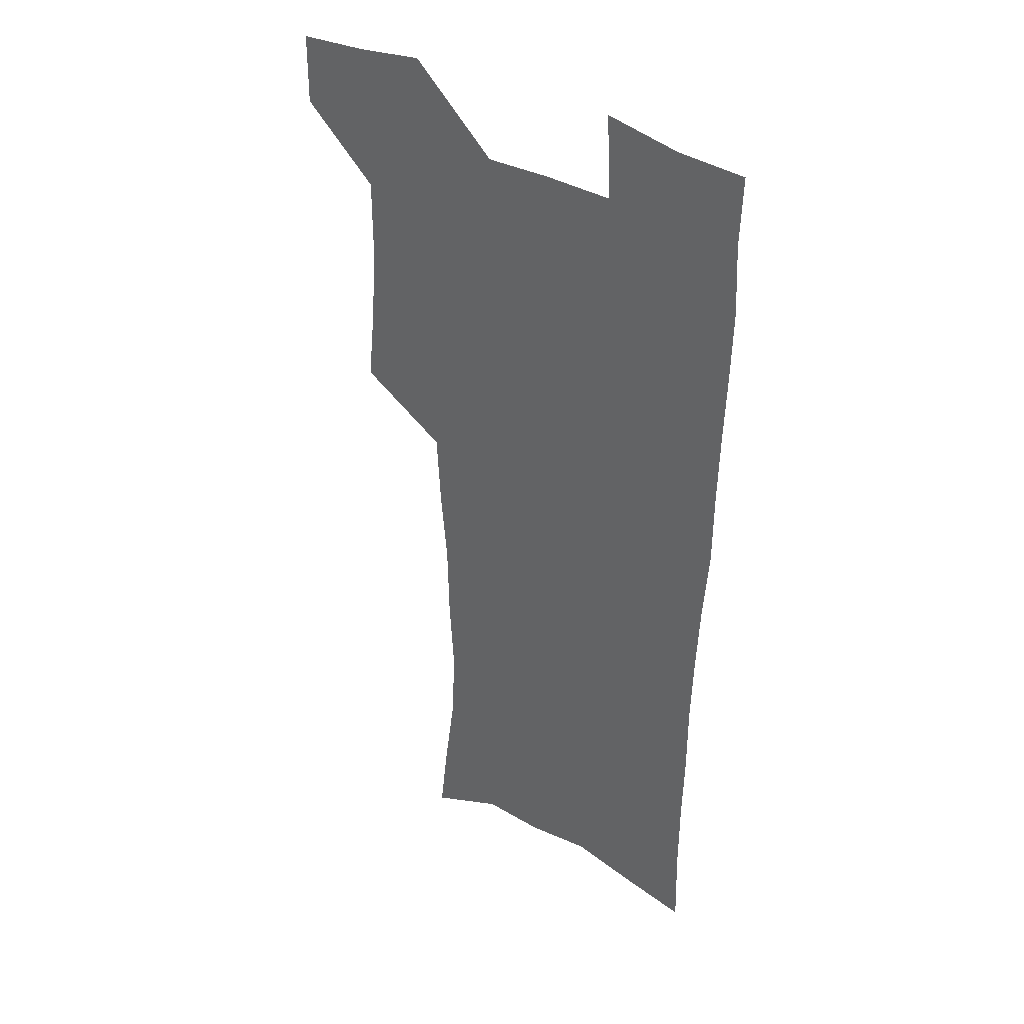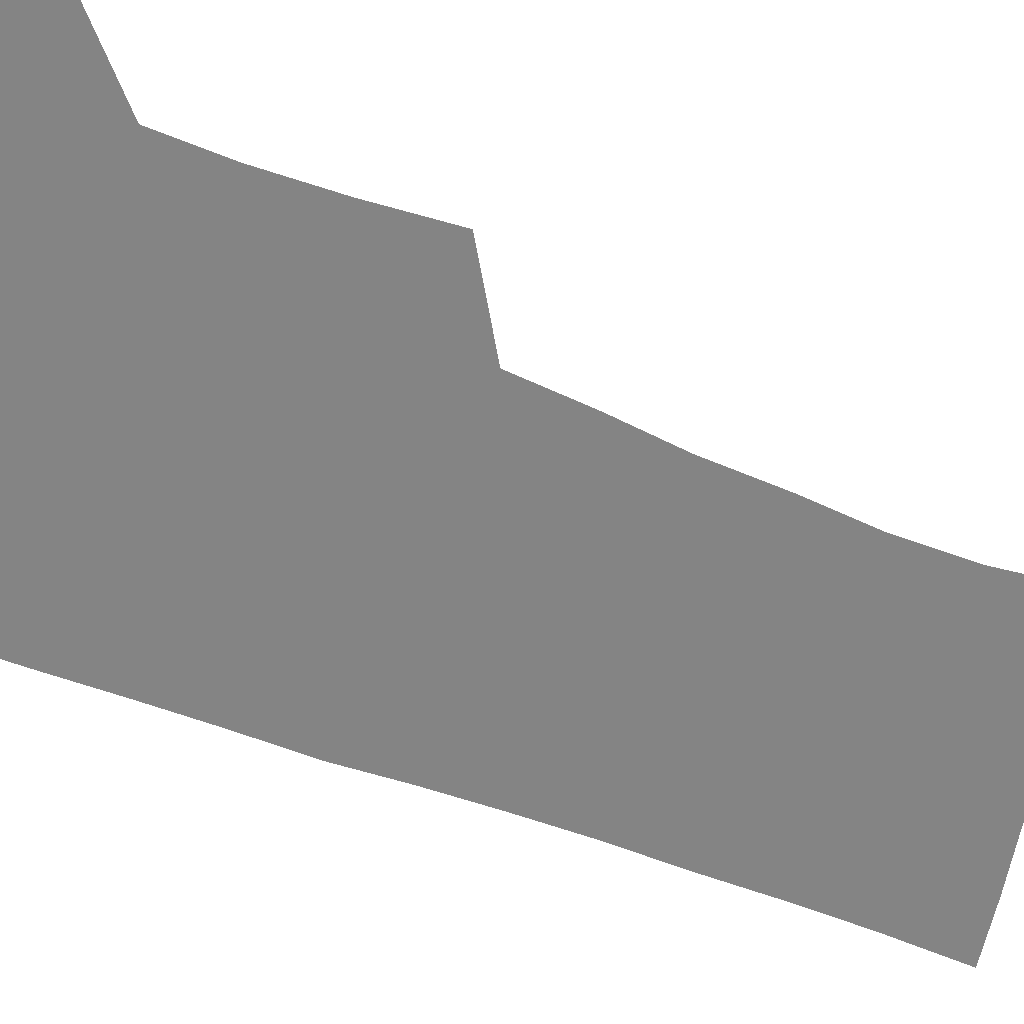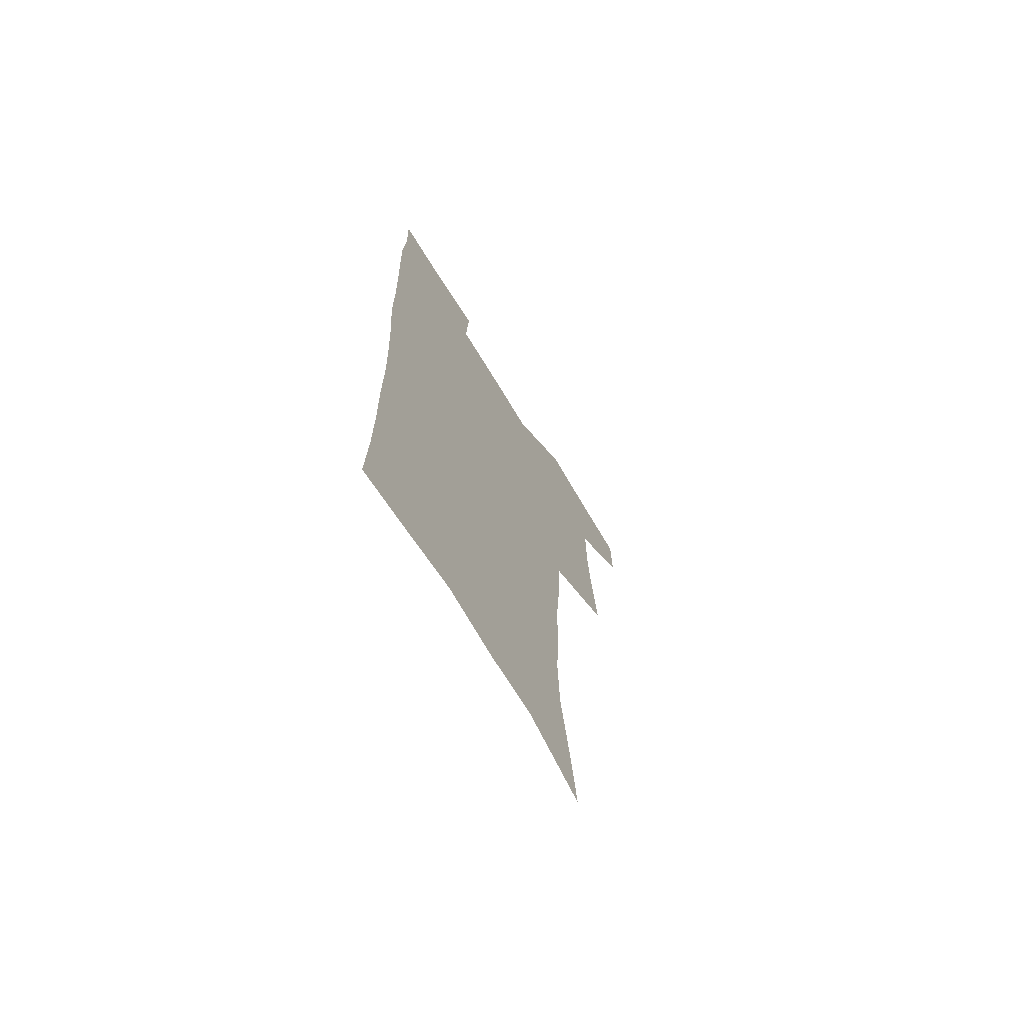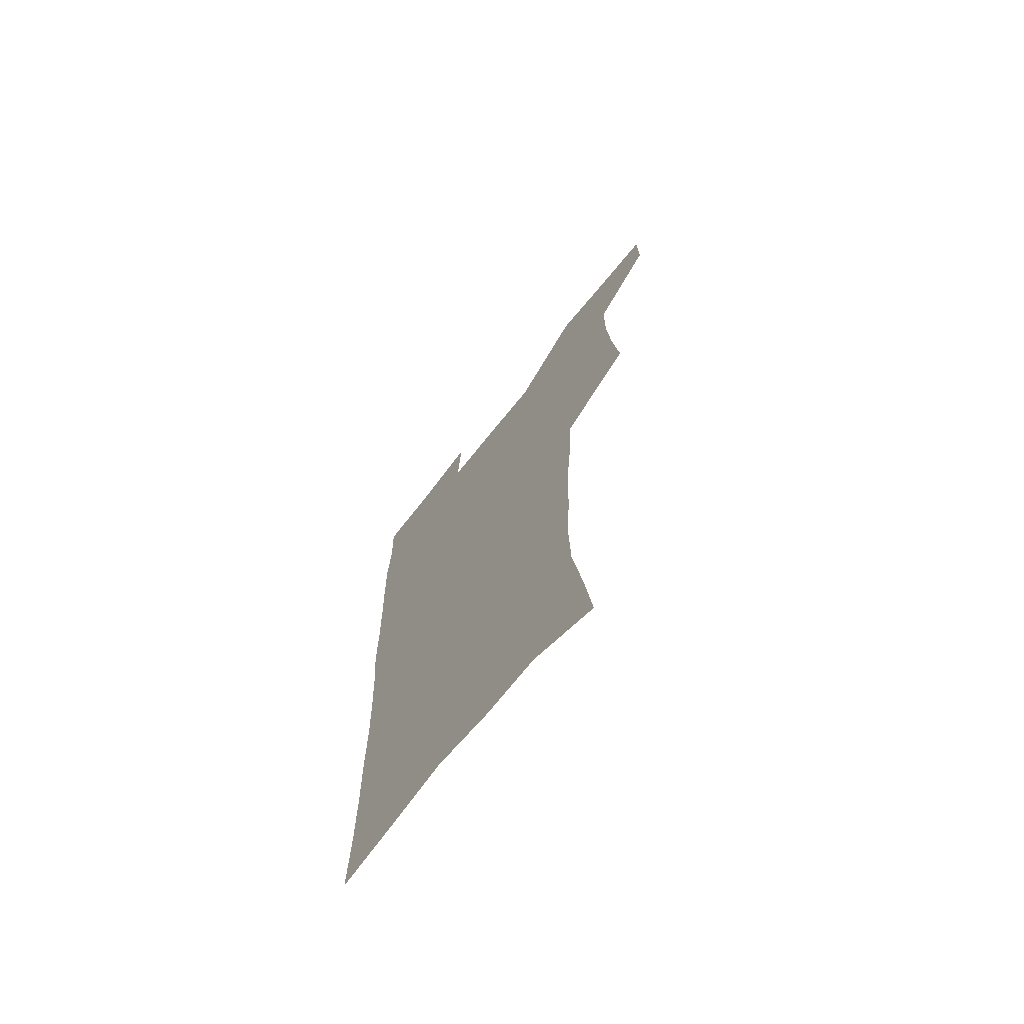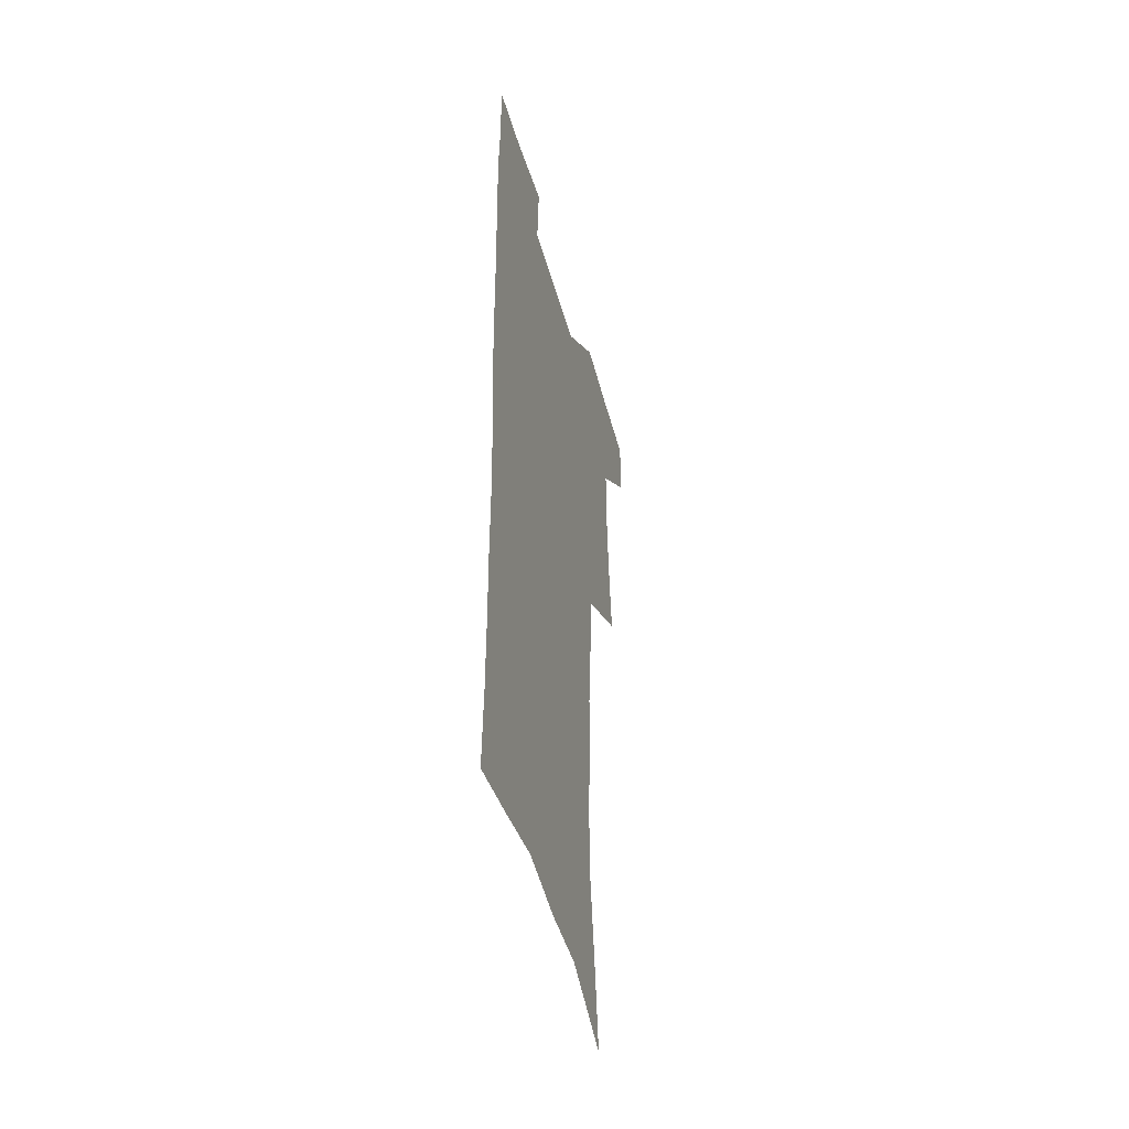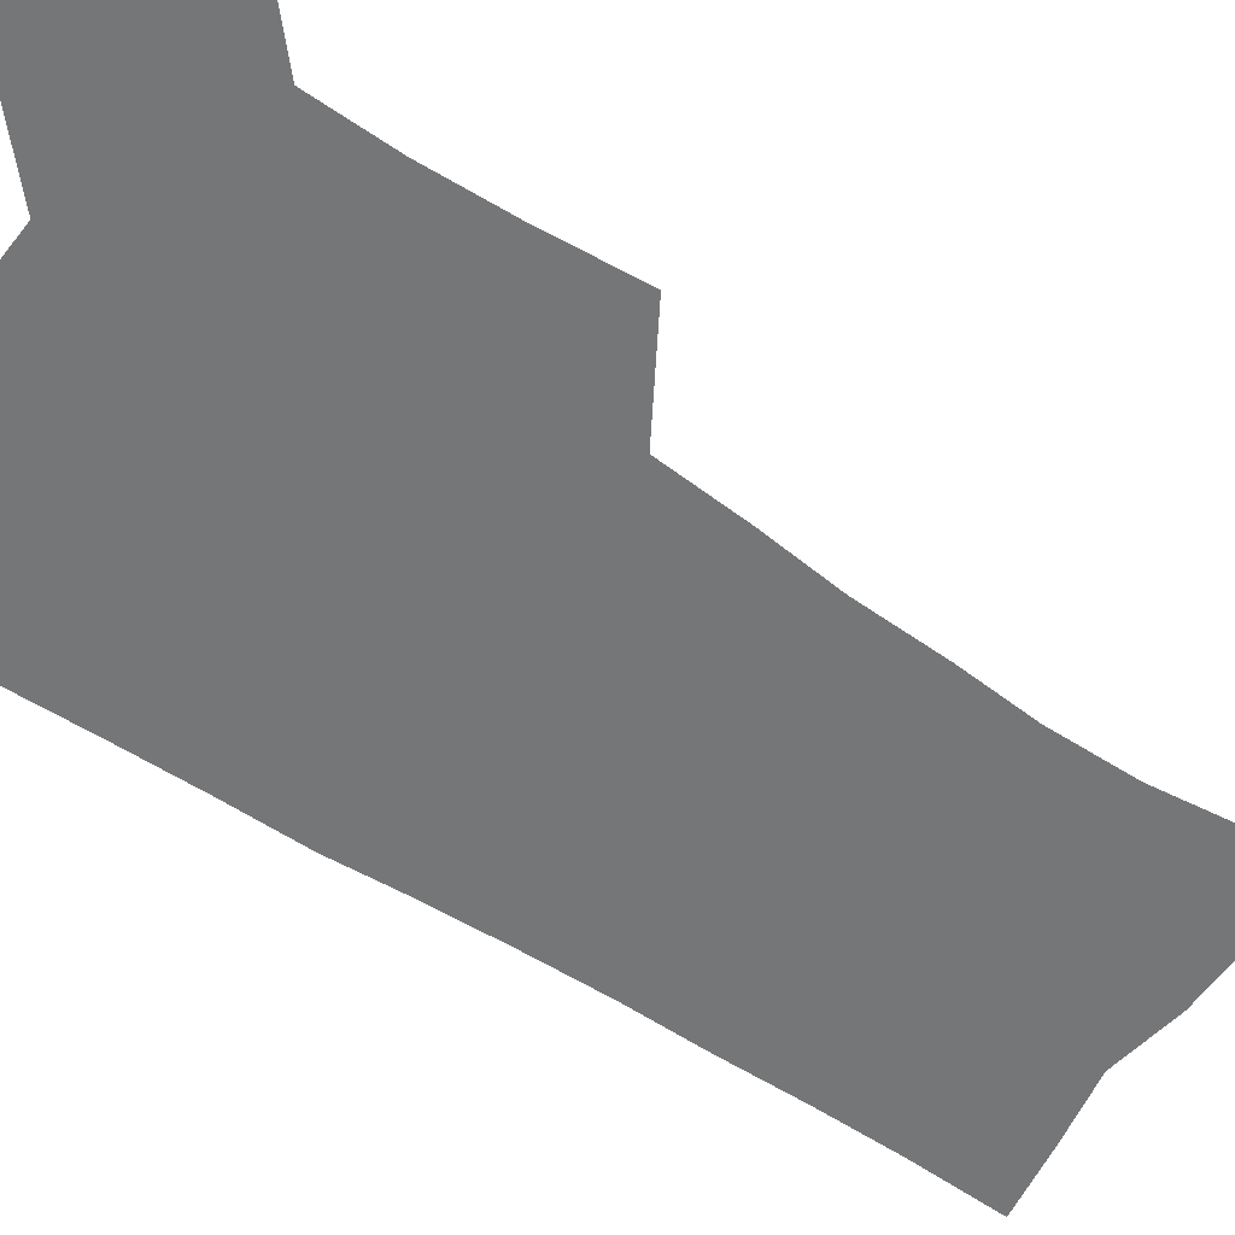
<metadata>
{"format":"obj","ext":"obj","renderer":"f3d","projection":"perspective","resolution":1024,"background":"white","views":[{"elev":37.2,"azim":36.1,"up":"+Y"},{"elev":-61.4,"azim":-112.1,"up":"+Z"},{"elev":-71.1,"azim":121.3,"up":"+Y"},{"elev":-71.3,"azim":-128.7,"up":"+Y"},{"elev":-48.1,"azim":105.4,"up":"+Y"},{"elev":-56.7,"azim":-125.4,"up":"+Z"}]}
</metadata>
<code>
v 479.6 537.6 0
v 479.8 566.9 0
v 505.7 411.3 0
v 509.3 445.5 0
v 511.2 477.7 0
v 511.2 508 0
v 513.4 537.7 0
v 509.5 569 0
v 540 159.7 0
v 544.1 194.1 0
v 549.1 230.6 0
v 549.9 262.6 0
v 548.2 292.1 0
v 547.5 325.2 0
v 544.8 355.8 0
v 543 387.8 0
v 543.8 420.6 0
v 543.9 451.1 0
v 544.6 480.8 0
v 546.7 510 0
v 543.6 539.4 0
v 538.6 572.8 0
v 572.9 174.6 0
v 577 210.8 0
v 578.3 243.1 0
v 578 273.2 0
v 576.2 301.8 0
v 576.3 334.6 0
v 575.9 365.9 0
v 575.4 396.1 0
v 574.6 425.2 0
v 575.3 454.8 0
v 575 482.9 0
v 575.1 510.9 0
v 574.2 539.1 0
v 599.5 173.9 0
v 603.6 217.8 0
v 604.1 248.6 0
v 603.7 277.6 0
v 603.8 309.5 0
v 603.4 339.6 0
v 603.1 369.5 0
v 602.9 398.4 0
v 603 427.6 0
v 603.3 456.1 0
v 603.6 484 0
v 603.4 511.3 0
v 602.7 540.1 0
v 627.7 177.7 0
v 628.6 216.6 0
v 629.1 248.1 0
v 629 280 0
v 629.3 308.8 0
v 629.2 340.4 0
v 629.4 369.6 0
v 629.7 398.4 0
v 630.2 427.2 0
v 630.7 455.7 0
v 631 483.6 0
v 631.4 511.4 0
v 631.6 539.6 0
v 630 574.4 0
v 655.6 171.8 0
v 654.2 212.8 0
v 655.4 242.5 0
v 654.6 276.2 0
v 654.9 307 0
v 655.5 337 0
v 656 366.9 0
v 656.8 396.2 0
v 657.8 425.1 0
v 658.6 453.9 0
v 659.2 482.6 0
v 659.1 511 0
v 660.3 538.4 0
v 661.5 568.4 0
v 683.5 166.6 0
v 682.5 202.7 0
v 682.6 234.9 0
v 683.3 265.9 0
v 683.3 297.9 0
v 684.3 328.5 0
v 685.8 358.7 0
v 688.1 388.2 0
v 688.3 419.4 0
v 689 449.7 0
v 690.1 479.3 0
v 690.9 508.8 0
v 689.5 538.4 0
v 690.4 566.9 0
f 6 7 1
f 1 7 2
f 7 8 2
f 16 17 3
f 3 17 4
f 17 18 4
f 4 18 5
f 18 19 5
f 5 19 6
f 19 20 6
f 6 20 7
f 20 21 7
f 7 21 8
f 21 22 8
f 9 23 10
f 23 24 10
f 10 24 11
f 24 25 11
f 11 25 12
f 25 26 12
f 12 26 13
f 26 27 13
f 13 27 14
f 27 28 14
f 14 28 15
f 28 29 15
f 15 29 16
f 29 30 16
f 16 30 17
f 30 31 17
f 17 31 18
f 31 32 18
f 18 32 19
f 32 33 19
f 19 33 20
f 33 34 20
f 20 34 21
f 34 35 21
f 21 35 22
f 23 36 24
f 36 37 24
f 24 37 25
f 37 38 25
f 25 38 26
f 38 39 26
f 26 39 27
f 39 40 27
f 27 40 28
f 40 41 28
f 28 41 29
f 41 42 29
f 29 42 30
f 42 43 30
f 30 43 31
f 43 44 31
f 31 44 32
f 44 45 32
f 32 45 33
f 45 46 33
f 33 46 34
f 46 47 34
f 34 47 35
f 47 48 35
f 36 49 37
f 49 50 37
f 37 50 38
f 50 51 38
f 38 51 39
f 51 52 39
f 39 52 40
f 52 53 40
f 40 53 41
f 53 54 41
f 41 54 42
f 54 55 42
f 42 55 43
f 55 56 43
f 43 56 44
f 56 57 44
f 44 57 45
f 57 58 45
f 45 58 46
f 58 59 46
f 46 59 47
f 59 60 47
f 47 60 48
f 60 61 48
f 49 63 50
f 63 64 50
f 50 64 51
f 64 65 51
f 51 65 52
f 65 66 52
f 52 66 53
f 66 67 53
f 53 67 54
f 67 68 54
f 54 68 55
f 68 69 55
f 55 69 56
f 69 70 56
f 56 70 57
f 70 71 57
f 57 71 58
f 71 72 58
f 58 72 59
f 72 73 59
f 59 73 60
f 73 74 60
f 60 74 61
f 74 75 61
f 61 75 62
f 75 76 62
f 63 77 64
f 77 78 64
f 64 78 65
f 78 79 65
f 65 79 66
f 79 80 66
f 66 80 67
f 80 81 67
f 67 81 68
f 81 82 68
f 68 82 69
f 82 83 69
f 69 83 70
f 83 84 70
f 70 84 71
f 84 85 71
f 71 85 72
f 85 86 72
f 72 86 73
f 86 87 73
f 73 87 74
f 87 88 74
f 74 88 75
f 88 89 75
f 75 89 76
f 89 90 76

</code>
